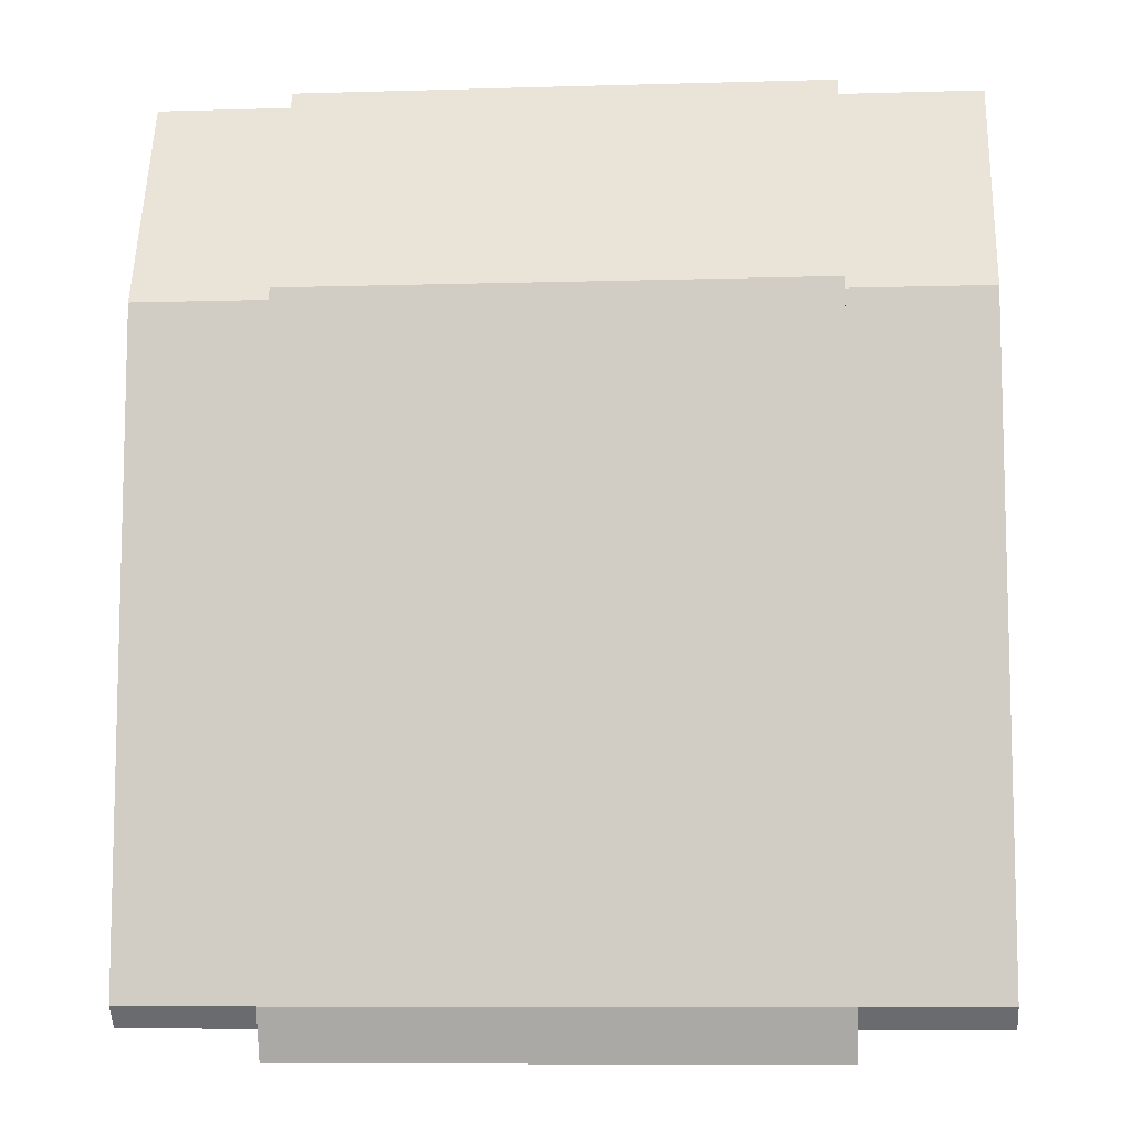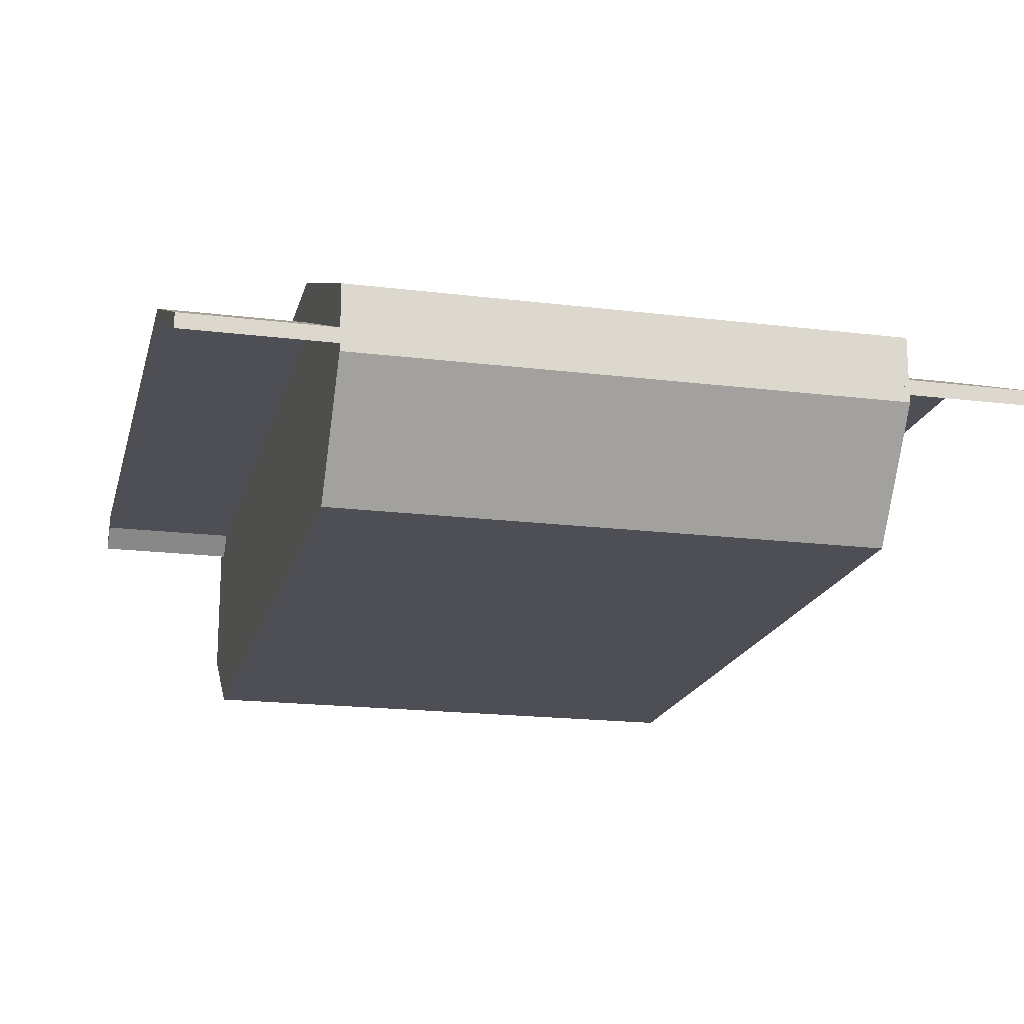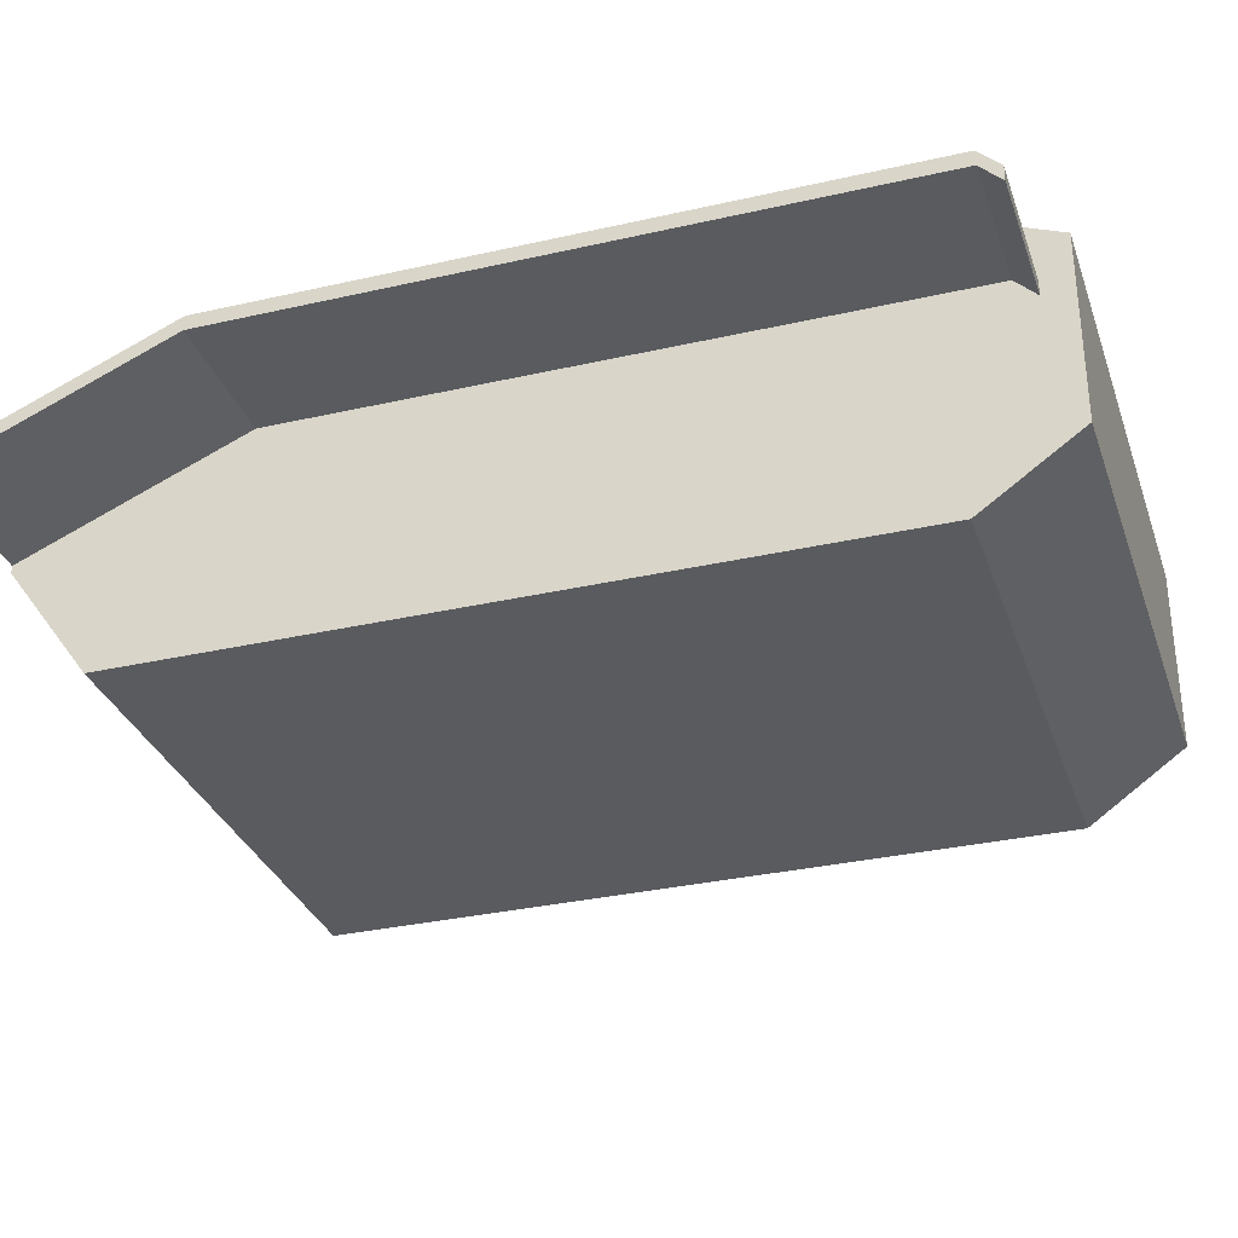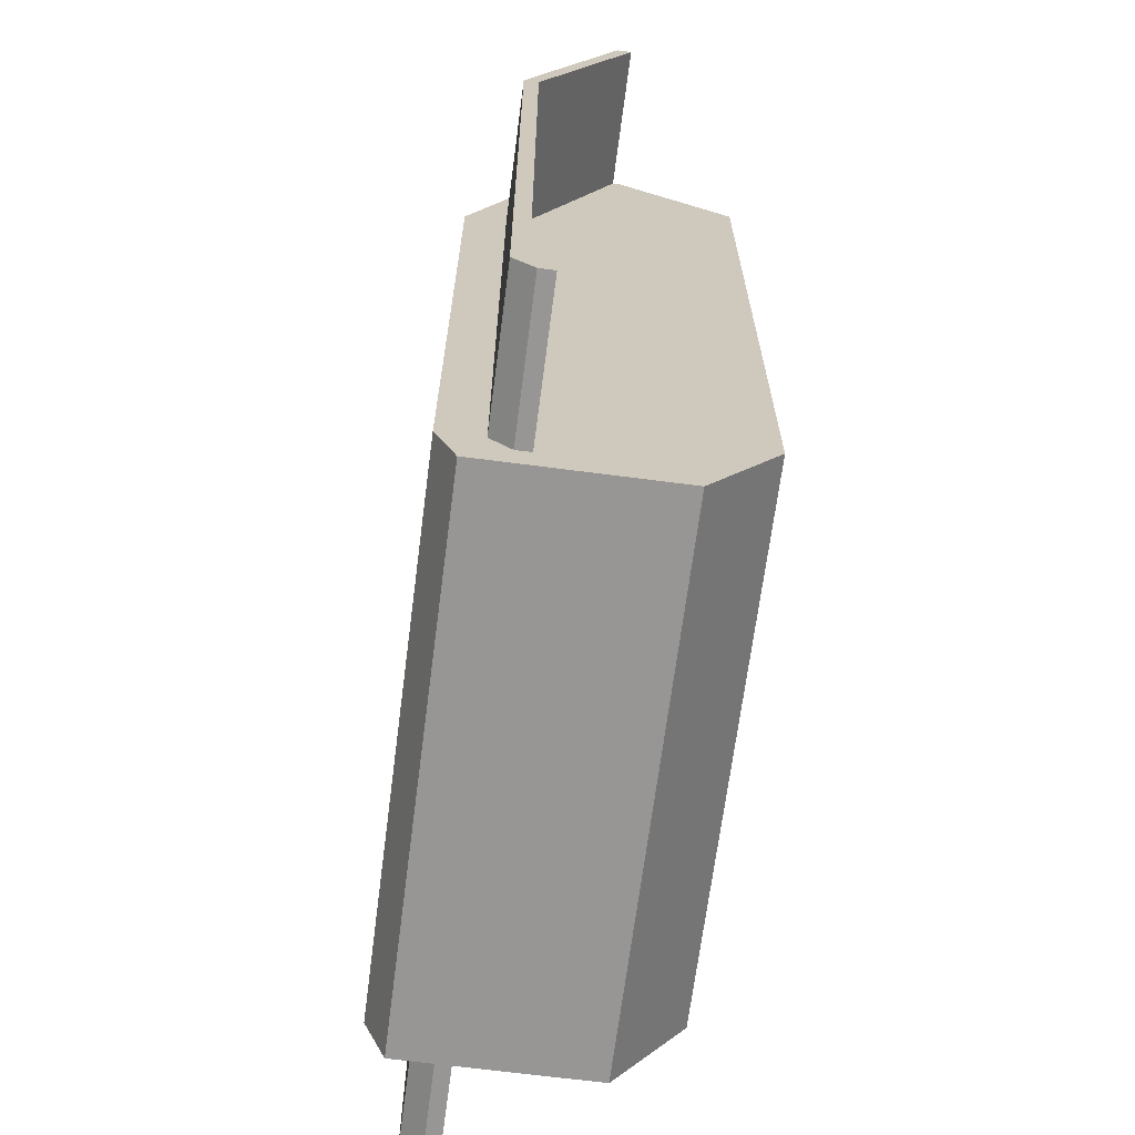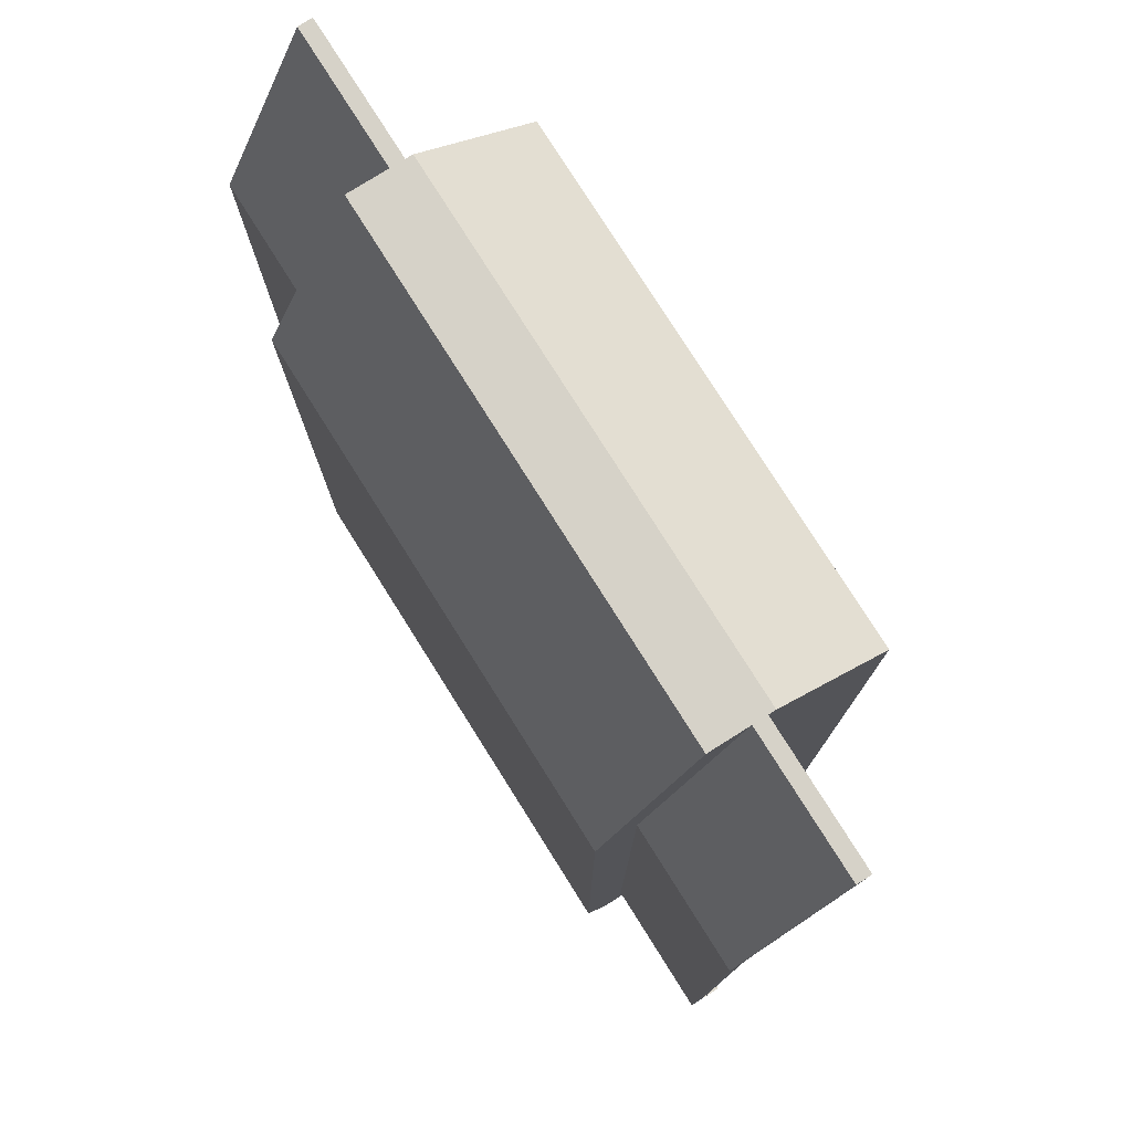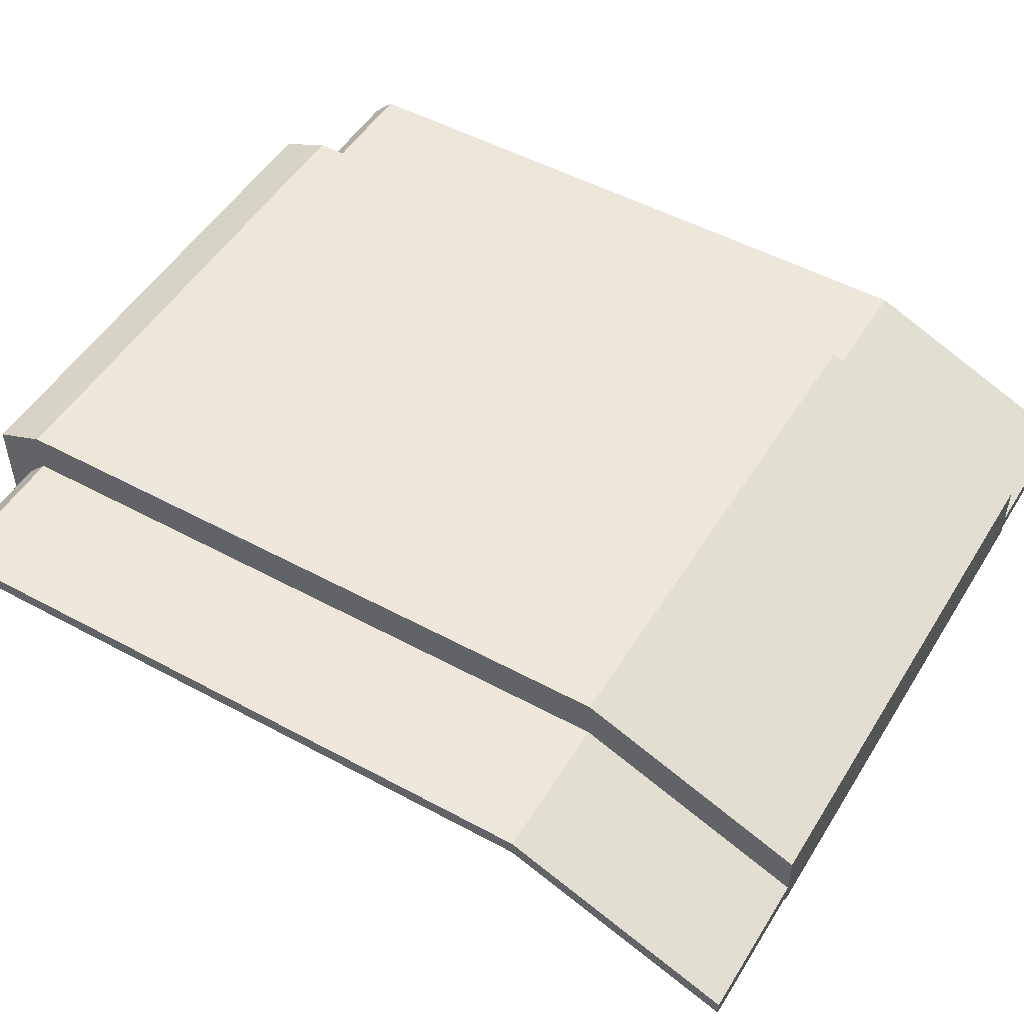
<metadata>
{"format":"obj","ext":"obj","renderer":"f3d","projection":"perspective","resolution":1024,"background":"white","views":[{"elev":-8.9,"azim":-175.6,"up":"+Z"},{"elev":-18.3,"azim":-13.5,"up":"+Y"},{"elev":-32.0,"azim":107.8,"up":"+Y"},{"elev":-67.9,"azim":-97.4,"up":"+Z"},{"elev":77.8,"azim":-122.2,"up":"+Z"},{"elev":50.5,"azim":-59.3,"up":"+Y"}]}
</metadata>
<code>
g default
v 0.6092 0.5674 0.9947
v 0.6092 0.7956 0.4724
v 0.6092 0.7956 -1.076
v 0.6092 0.7467 -1.125
v 0.9583 0.5674 0.9947
v 0.9583 0.7956 0.4724
v 0.9583 0.7956 -1.076
v 0.9583 0.7467 -1.125
v 0.6092 0.6024 0.9947
v 0.6092 0.8305 0.4724
v 0.9583 0.8305 0.4724
v 0.9583 0.6024 0.9947
v 0.6092 0.8305 -1.076
v 0.9583 0.8305 -1.076
v 0.6092 0.7816 -1.125
v 0.9583 0.7816 -1.125
v -0.6196 0.5674 0.9947
v -0.6196 0.7956 0.4724
v -0.6196 0.7956 -1.076
v -0.6196 0.7467 -1.125
v -0.9687 0.5674 0.9947
v -0.9687 0.7956 0.4724
v -0.9687 0.7956 -1.076
v -0.9687 0.7467 -1.125
v -0.6196 0.6024 0.9947
v -0.6196 0.8305 0.4724
v -0.9687 0.8305 0.4724
v -0.9687 0.6024 0.9947
v -0.6196 0.8305 -1.076
v -0.9687 0.8305 -1.076
v -0.6196 0.7816 -1.125
v -0.9687 0.7816 -1.125
v -0.6307 0.2775 0.7992
v -0.6307 0.55 0.9947
v 0.6203 0.2775 0.7992
v 0.6203 0.55 0.9947
v -0.6307 0.7011 0.9947
v -0.6307 0.9292 0.4724
v 0.6203 0.7011 0.9947
v 0.6203 0.9292 0.4724
v -0.6307 0.2775 -0.9624
v -0.6307 0.4404 -1.194
v 0.6203 0.2775 -0.9624
v 0.6203 0.4404 -1.194
v -0.6307 0.9292 -1.076
v -0.6307 0.8803 -1.194
v 0.6203 0.9292 -1.076
v 0.6203 0.8803 -1.194
g tank_border_mesh6
f 9 12 11 10
f 10 11 14 13
f 13 14 16 15
f 1 2 6 5
f 2 3 7 6
f 3 4 8 7
f 1 9 10 2
f 6 11 12 5
f 5 12 9 1
f 2 10 13 3
f 7 14 11 6
f 3 13 15 4
f 4 15 16 8
f 8 16 14 7
f 25 26 27 28
f 26 29 30 27
f 29 31 32 30
f 17 21 22 18
f 18 22 23 19
f 19 23 24 20
f 17 18 26 25
f 22 21 28 27
f 21 17 25 28
f 18 19 29 26
f 23 22 27 30
f 19 20 31 29
f 20 24 32 31
f 24 23 30 32
f 34 36 39 37
f 46 48 44 42
f 41 43 35 33
f 47 43 44 48
f 34 33 35 36
f 38 37 39 40
f 38 33 34 37
f 41 42 44 43
f 46 45 47 48
f 45 38 40 47
f 40 35 43 47
f 36 35 40 39
f 45 41 33 38
f 42 41 45 46

</code>
